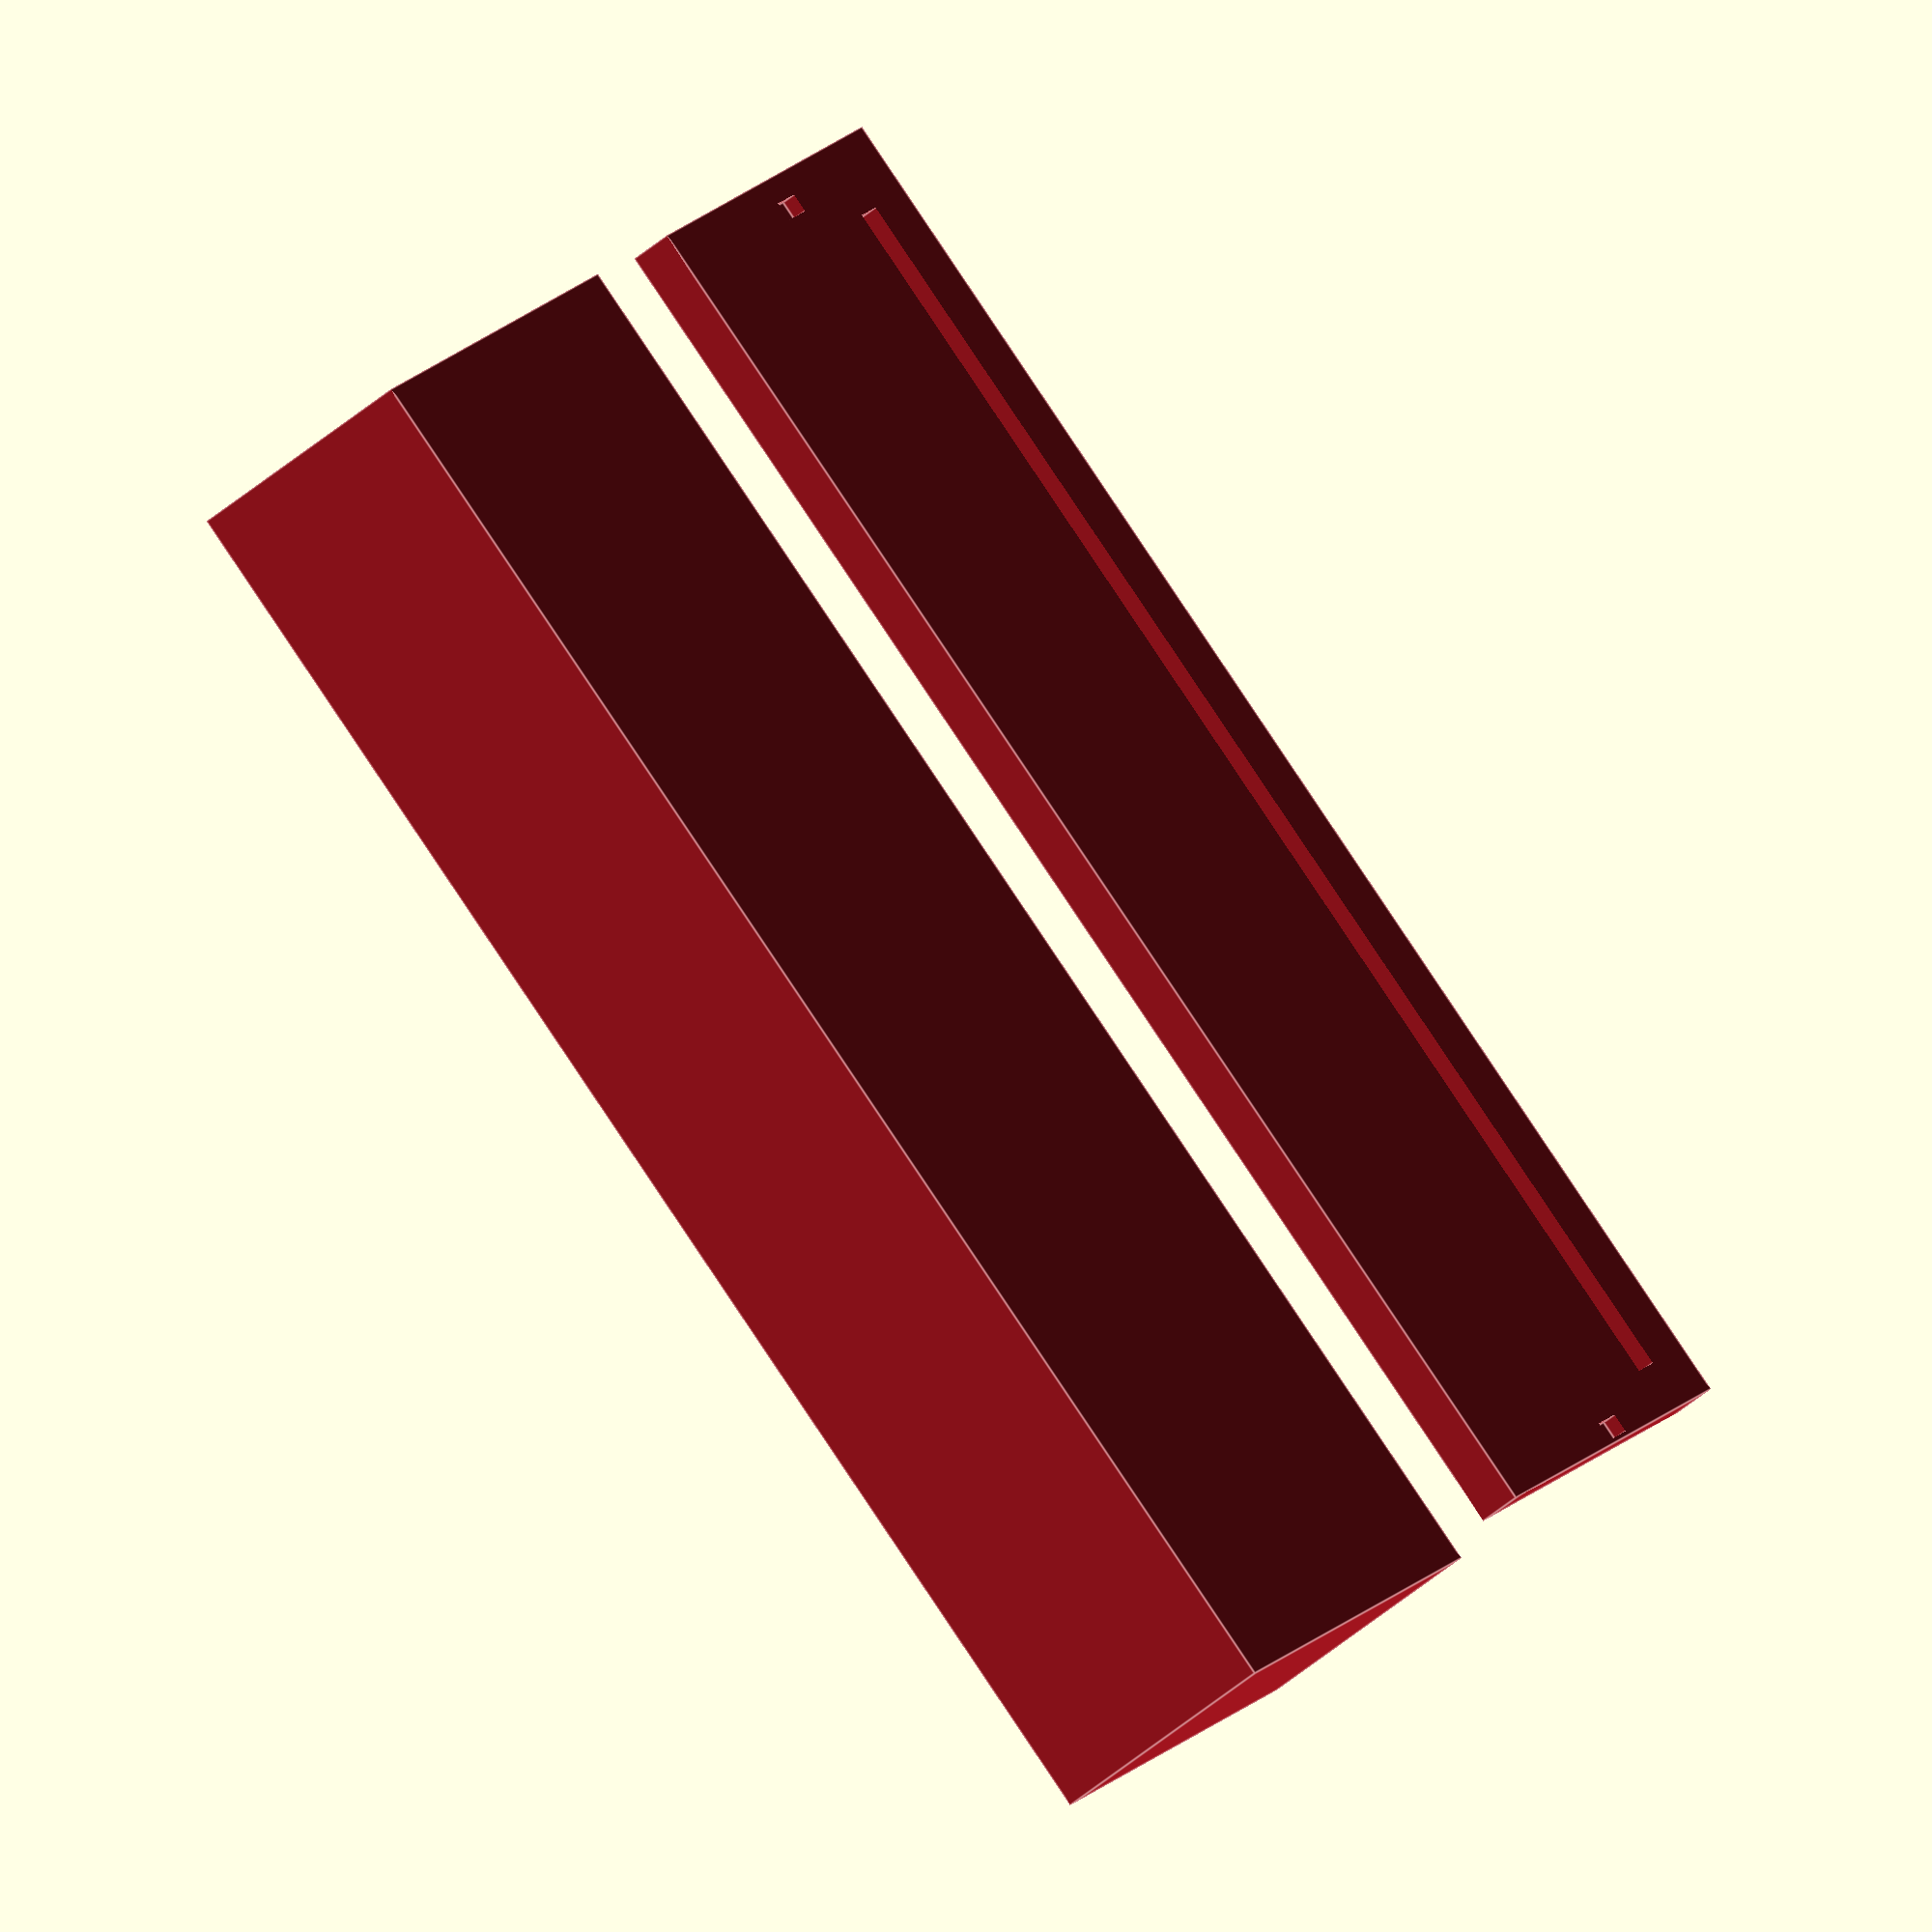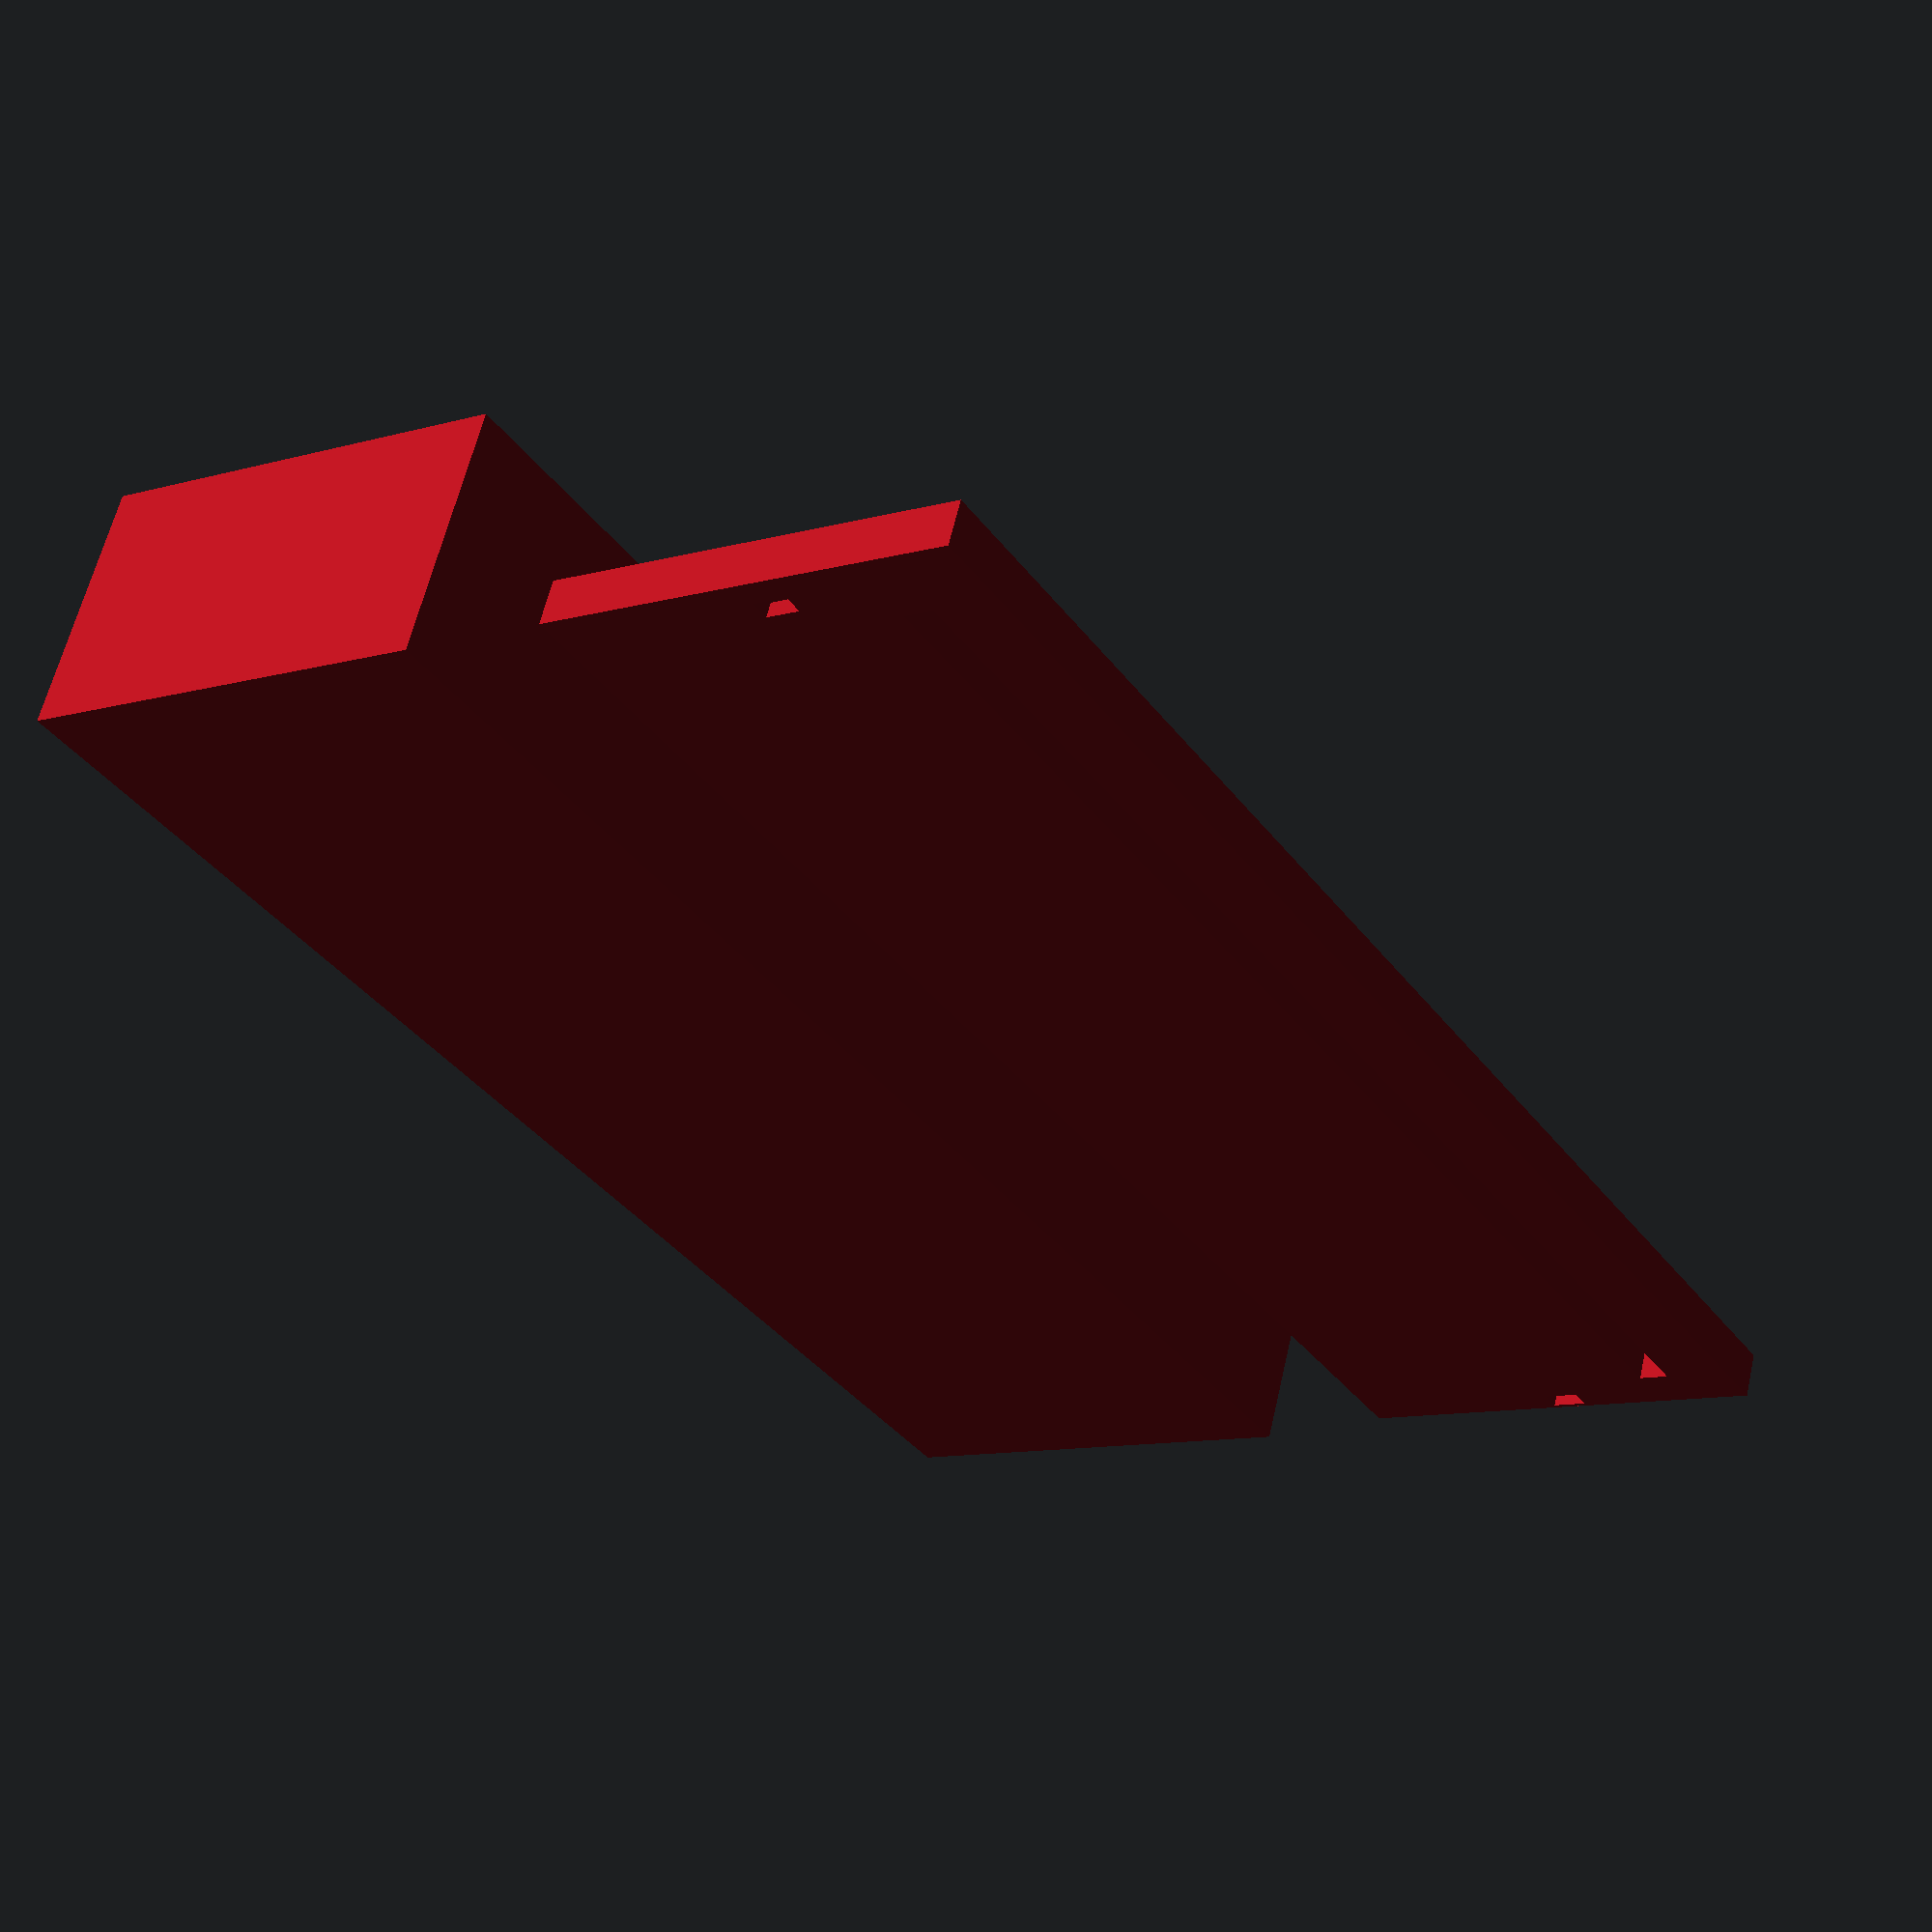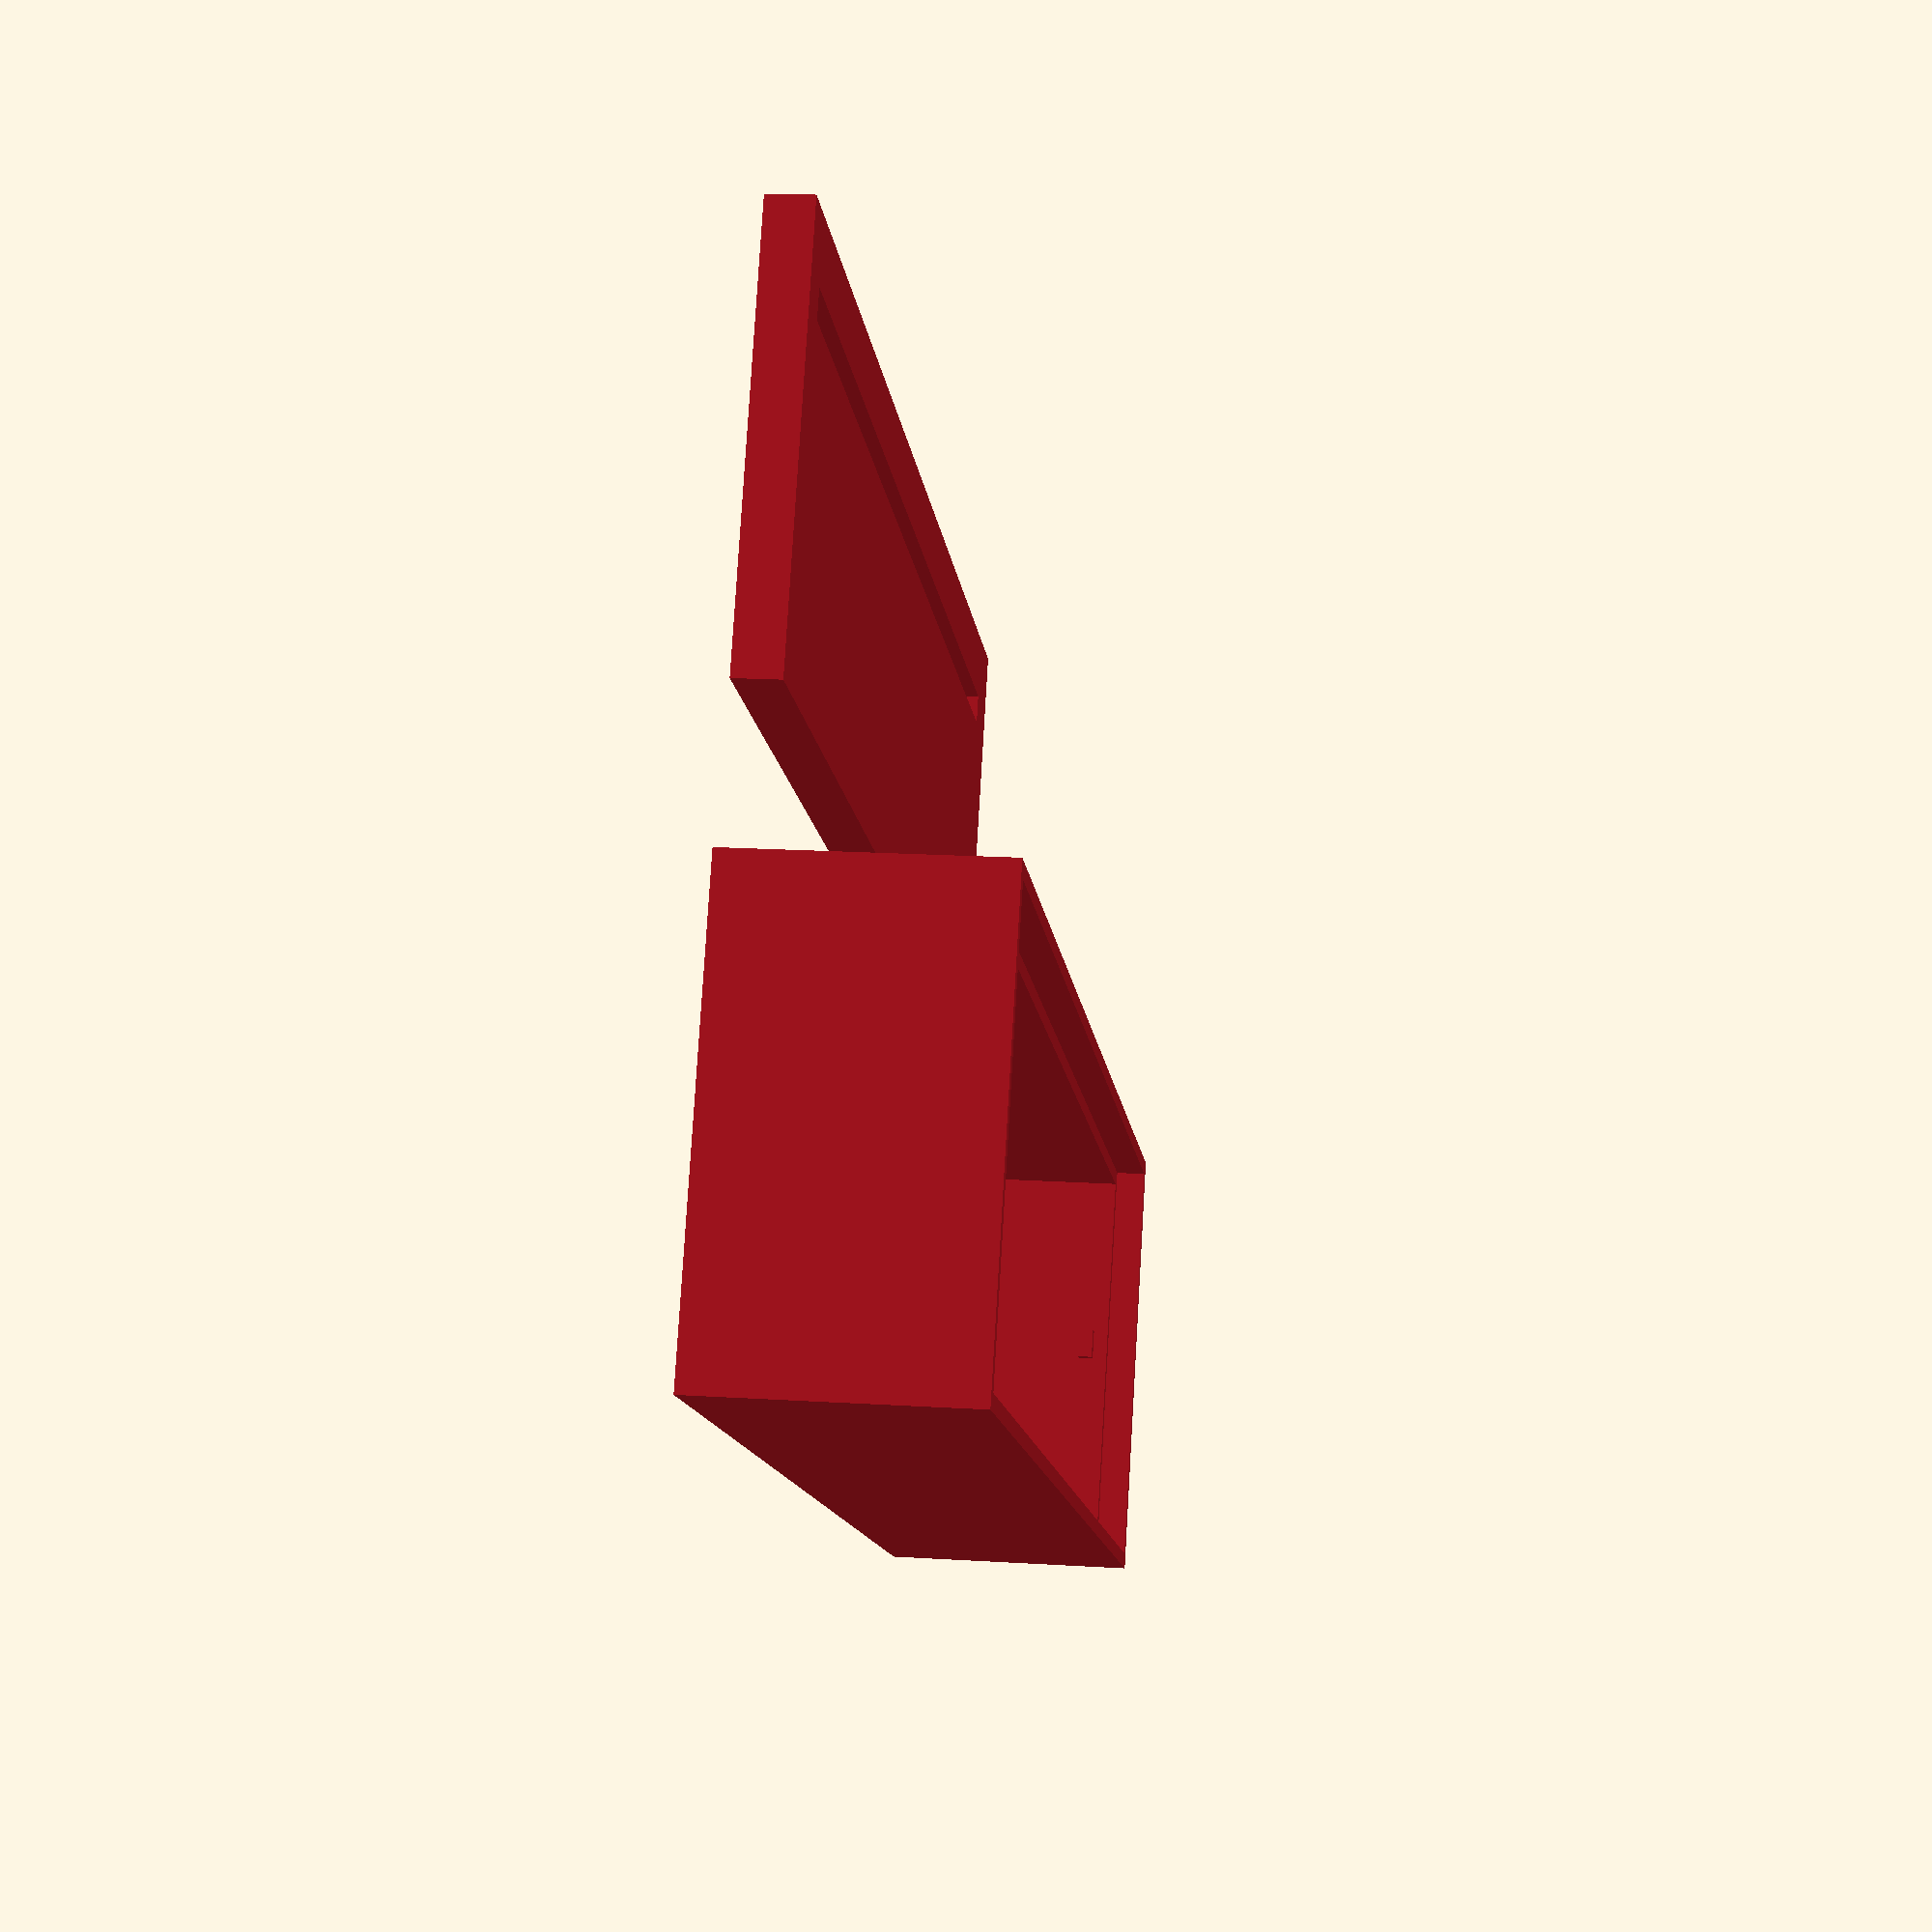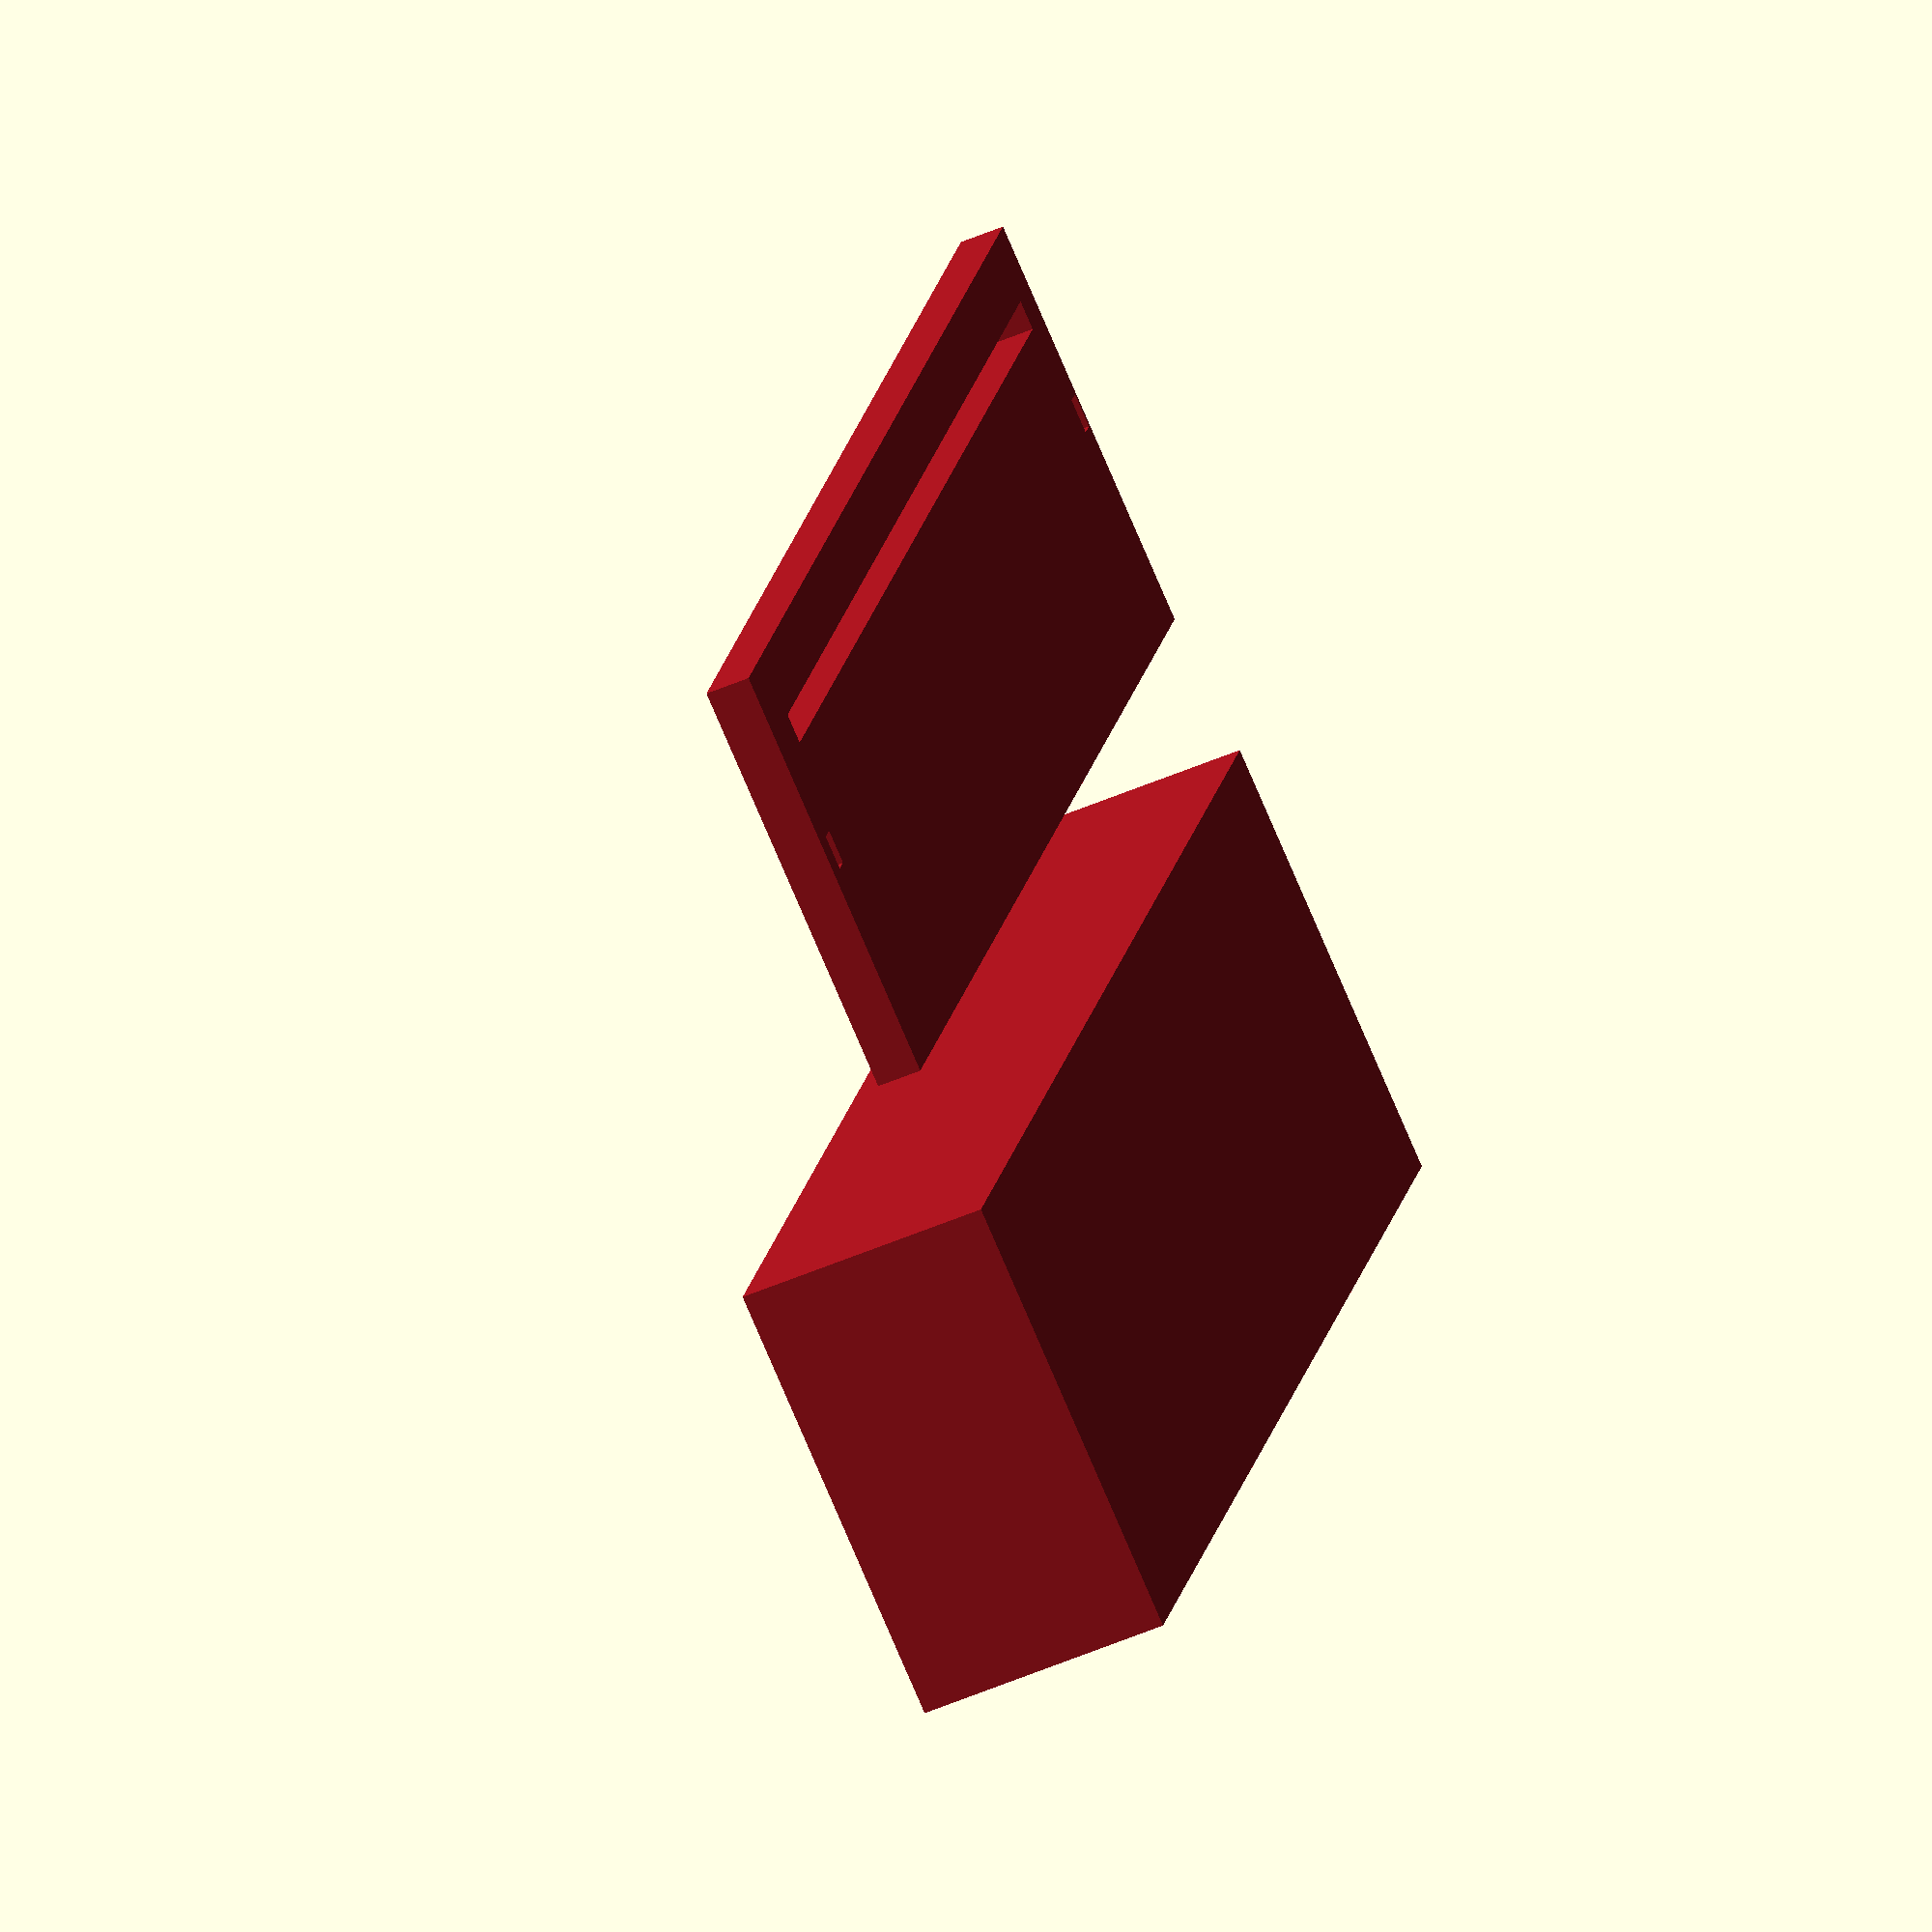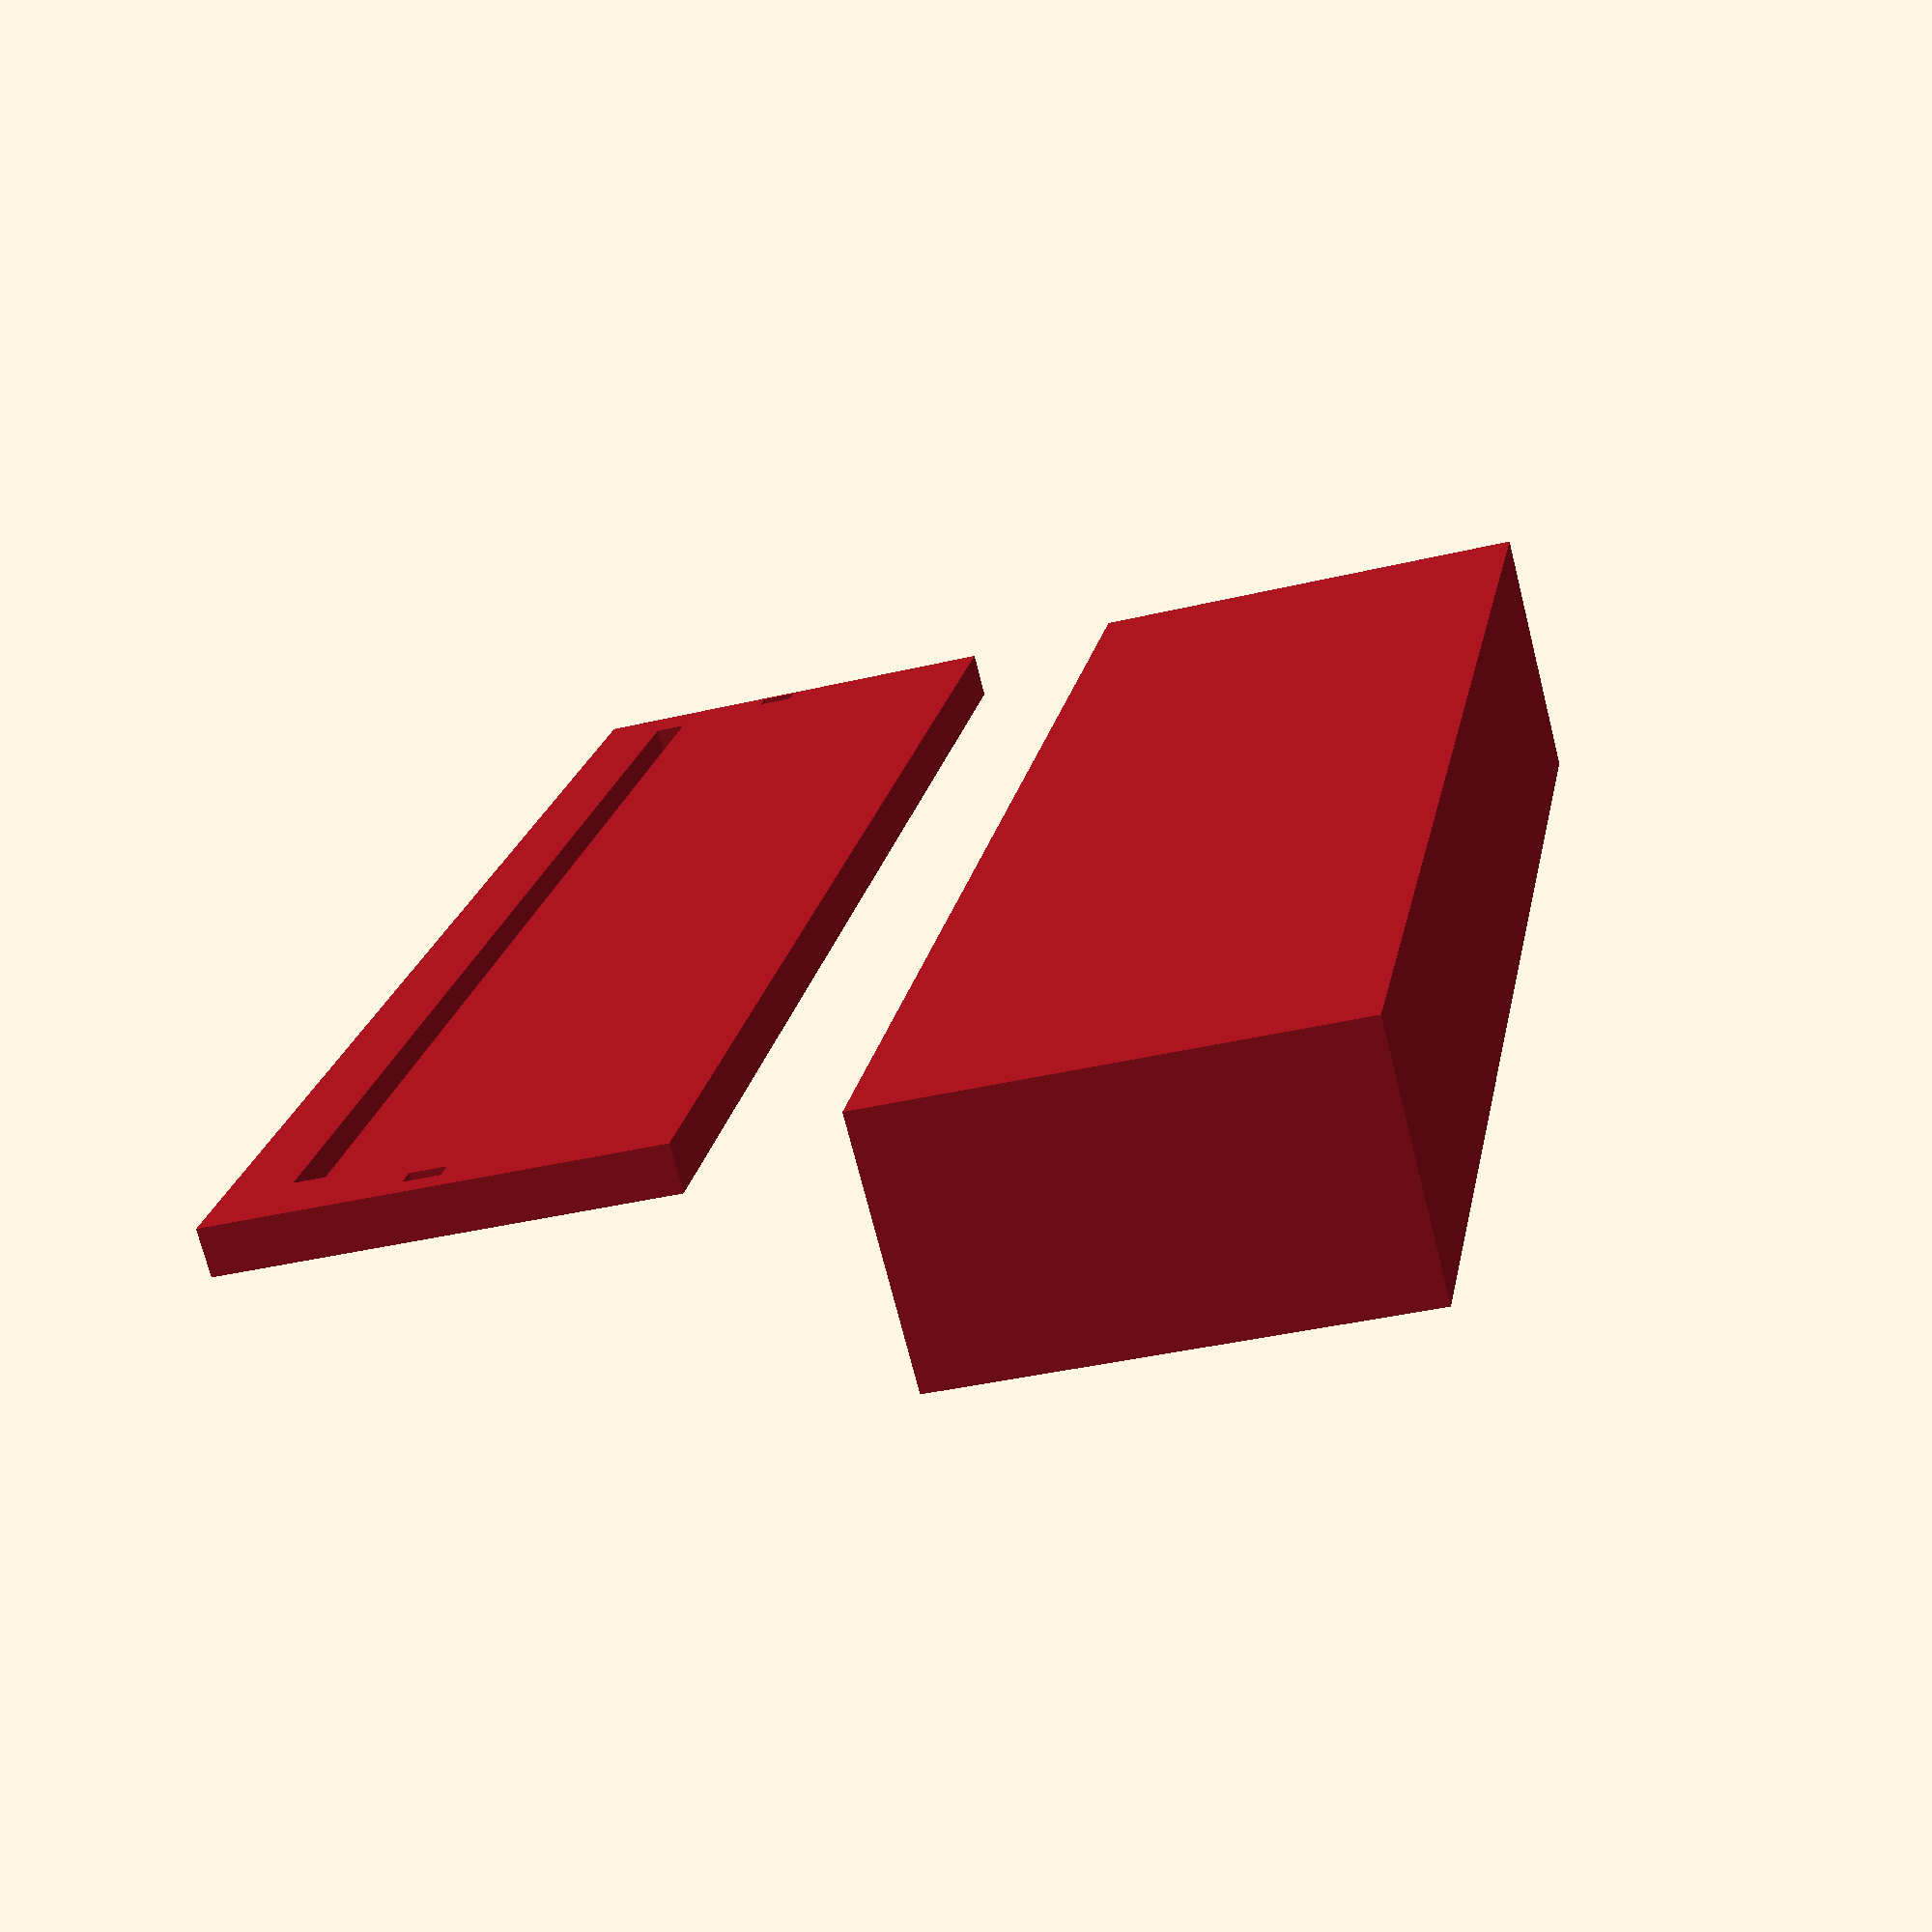
<openscad>
// Gehäuse für Schiebepotentiometer
// Maße in mm

// Gehäuse-Parameter
breite = 30;      // 3cm
laenge = 100;     // 10cm
hoehe = 17;       // 1.7cm
wandstaerke = 2;  // Wandstärke
spiel = 0.3;      // Toleranz für Passung

// Deckel-Parameter
deckel_hoehe = 3;
schlitz_breite = 2;
schlitz_laenge = 90;  // 9cm
schlitz_abstand = 22; // 2.2cm von der Seite
nut_tiefe = 2;    // Tiefe der Nut
nut_breite = 1;   // Breite der Nut

// Hauptgehäuse
module gehaeuse() {
    color([0.65, 0.08, 0.12]) {  // Farbe Rot für das Gehäuse
        difference() {
            // Äußere Hülle
            cube([breite, laenge, hoehe]);
            
            // Innere Aussparung
            translate([wandstaerke, wandstaerke, wandstaerke])
            cube([breite-2*wandstaerke, laenge-2*wandstaerke, hoehe-wandstaerke+1]);
            
            // Nut für Deckel
            translate([wandstaerke/2, wandstaerke/2, hoehe-nut_tiefe])
            cube([breite-wandstaerke, laenge-wandstaerke, nut_tiefe+1]);
        }
        
        // Rastnasen für Deckel
        translate([breite/2, wandstaerke, hoehe-deckel_hoehe-1])
        cube([2, 1, 1]);
        translate([breite/2, laenge-wandstaerke-1, hoehe-deckel_hoehe-1])
        cube([2, 1, 1]);
    }
}

// Deckel
module deckel() {
    translate([40, 0, 0]) {  // Verschoben zur besseren Sicht
        color([0.65, 0.08, 0.12]) {  // Farbe Rot für den Deckel
            difference() {
                // Hauptplatte
                cube([breite-wandstaerke+spiel, laenge-wandstaerke+spiel, deckel_hoehe]);
                
                // Schlitz
                translate([schlitz_abstand, 5, -1])
                cube([schlitz_breite, schlitz_laenge, deckel_hoehe+2]);
                
                // Aussparungen für Rastnasen
                translate([breite/2-wandstaerke/2, wandstaerke-spiel, -1])
                cube([2+spiel, 1+spiel, 2]);
                translate([breite/2-wandstaerke/2, laenge-wandstaerke-1-spiel, -1])
                cube([2+spiel, 1+spiel, 2]);
            }
        }
    }
}

// Zusammenbau
gehaeuse();
deckel();
</openscad>
<views>
elev=44.7 azim=231.4 roll=135.5 proj=o view=edges
elev=299.3 azim=213.4 roll=192.9 proj=p view=solid
elev=162.0 azim=119.7 roll=263.2 proj=p view=solid
elev=231.4 azim=156.9 roll=64.8 proj=o view=wireframe
elev=72.9 azim=349.8 roll=194.2 proj=p view=solid
</views>
